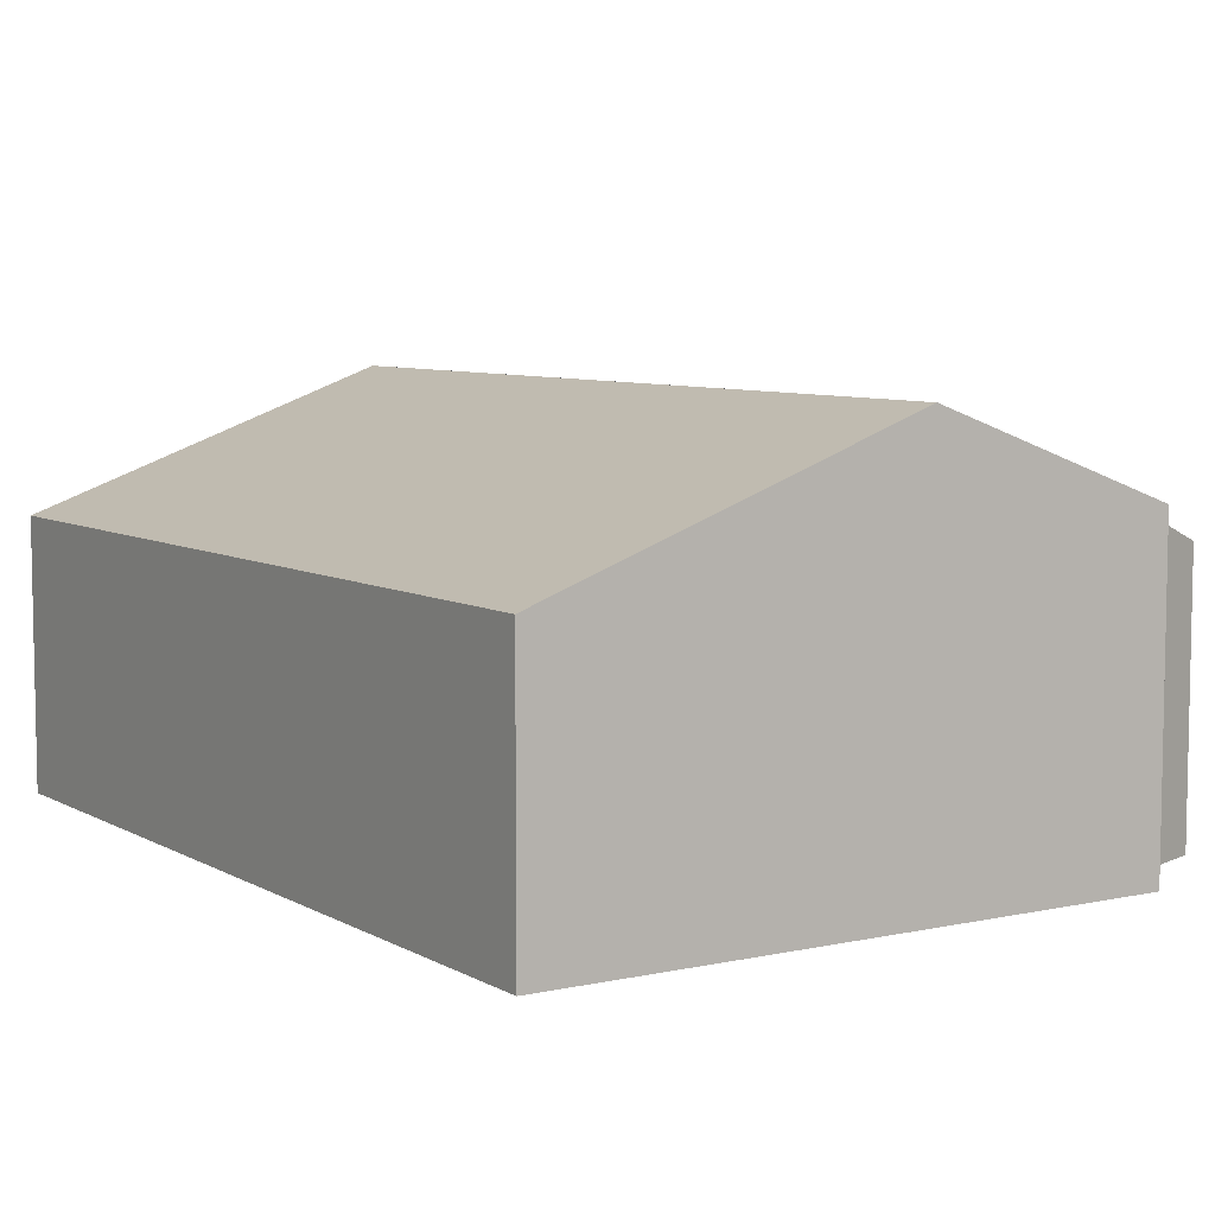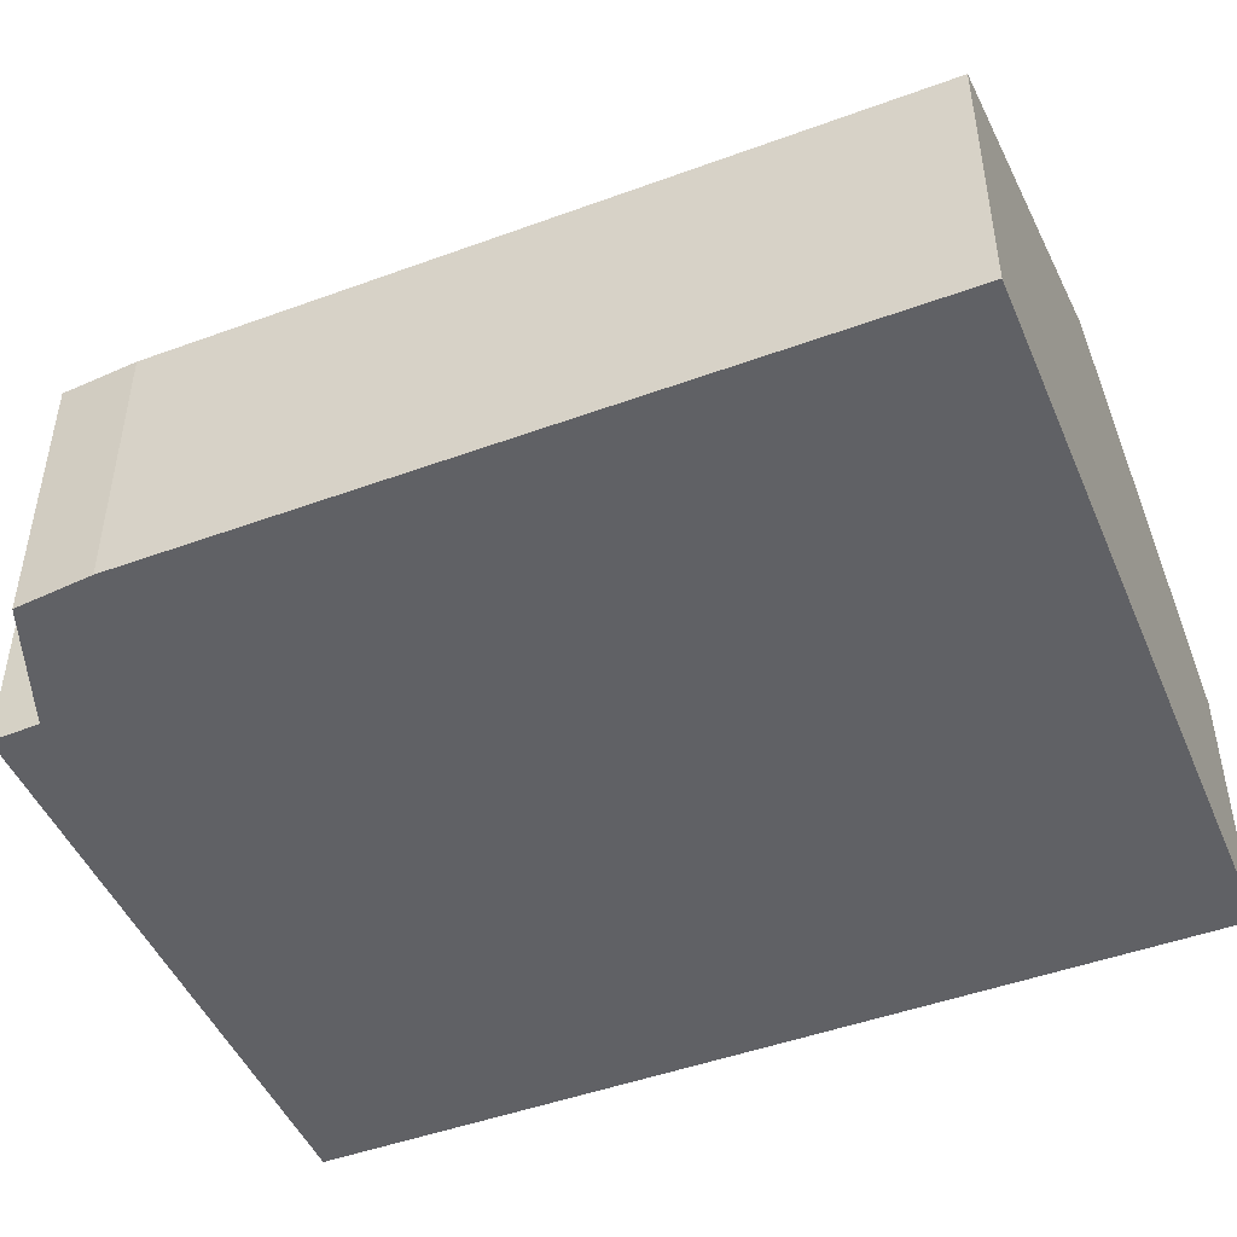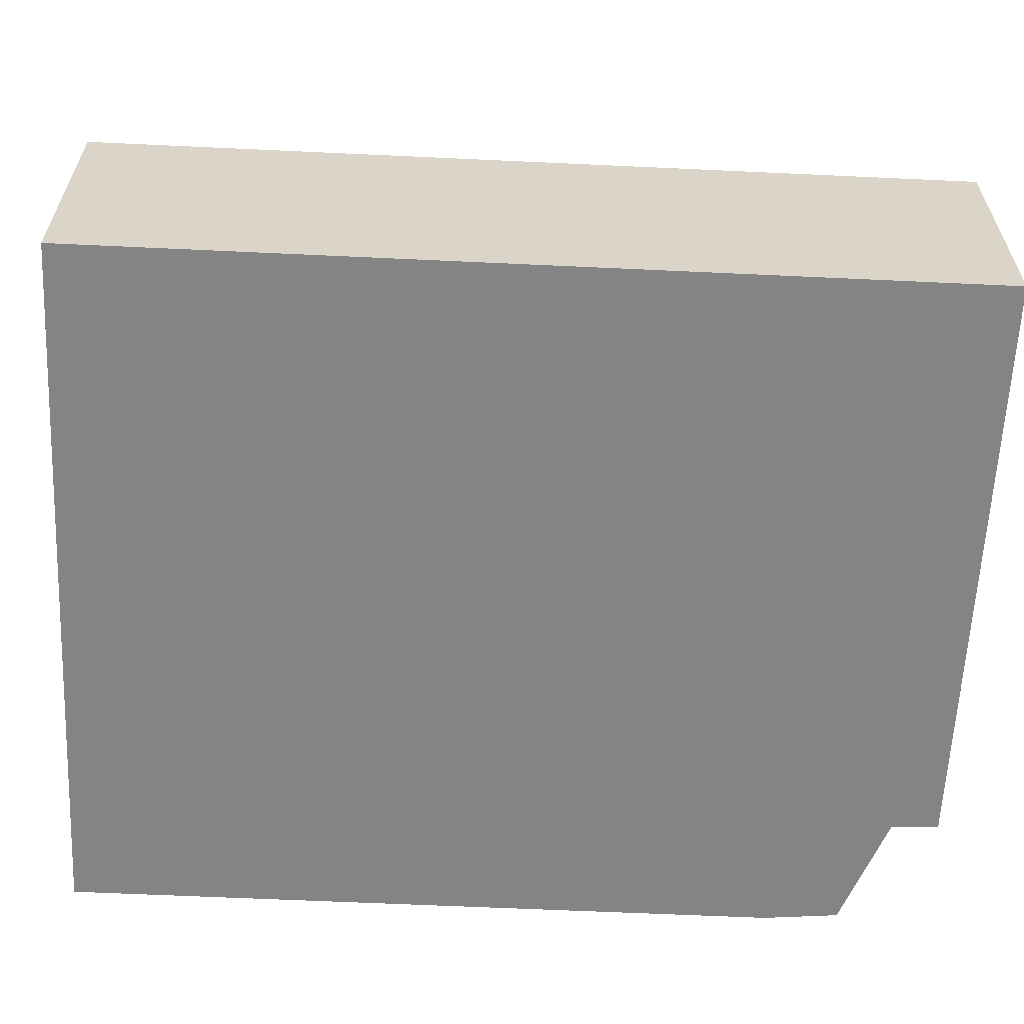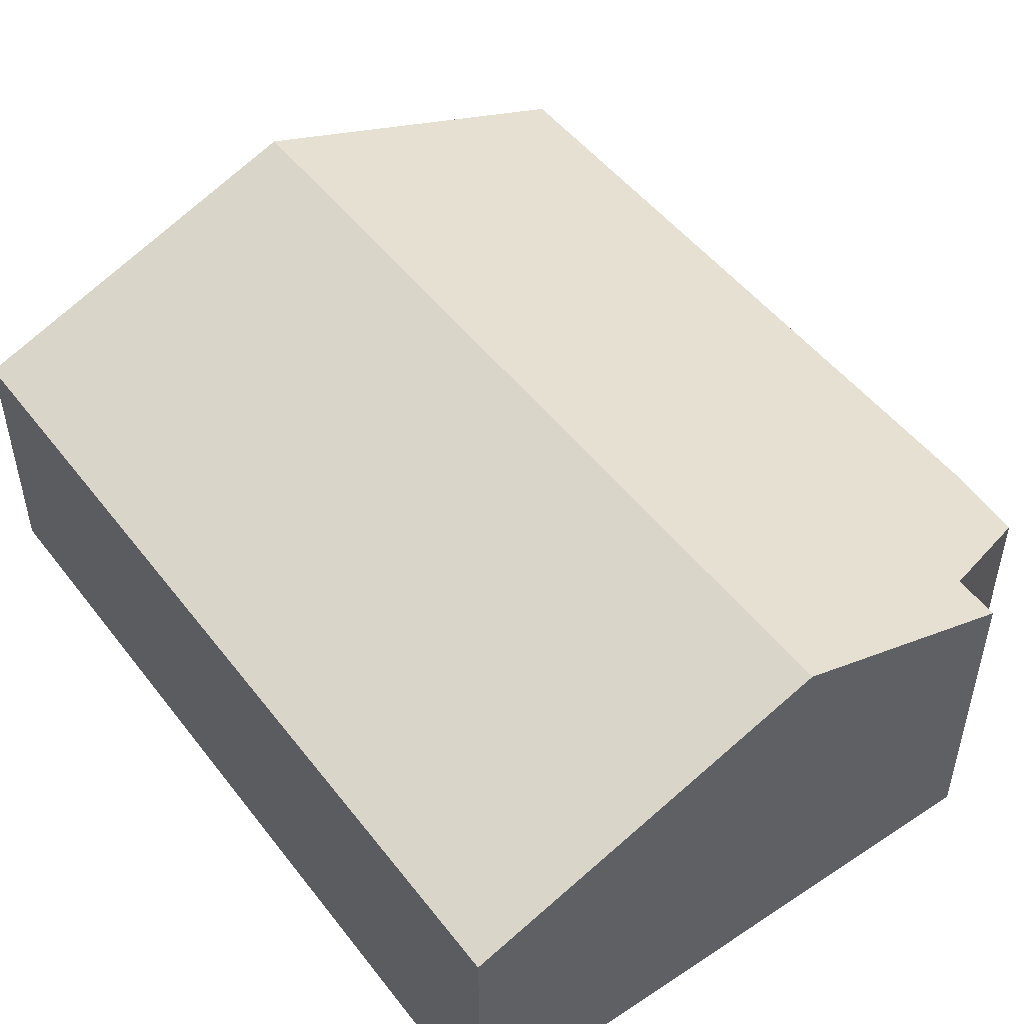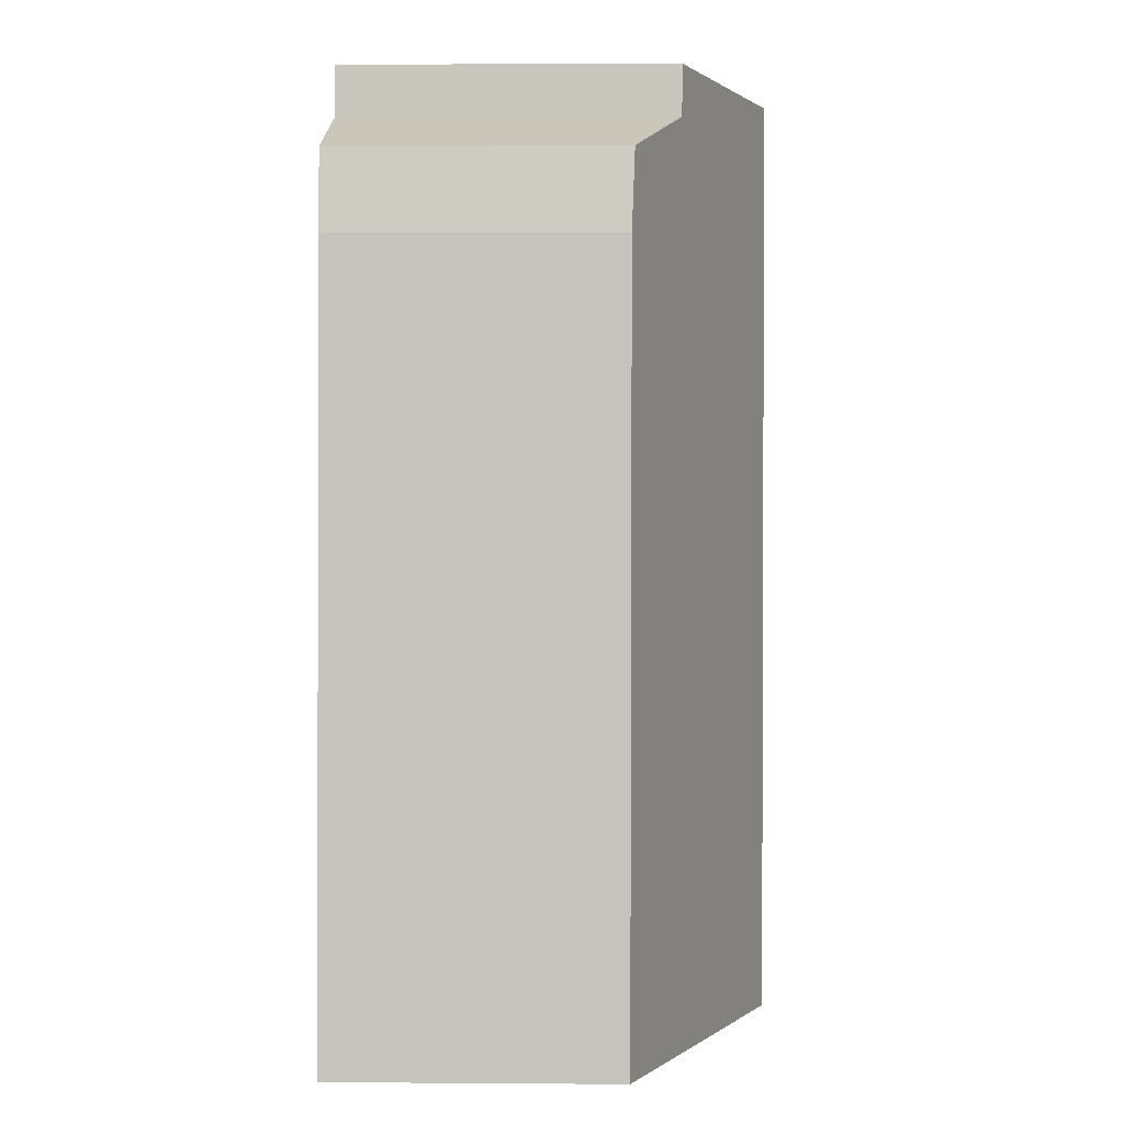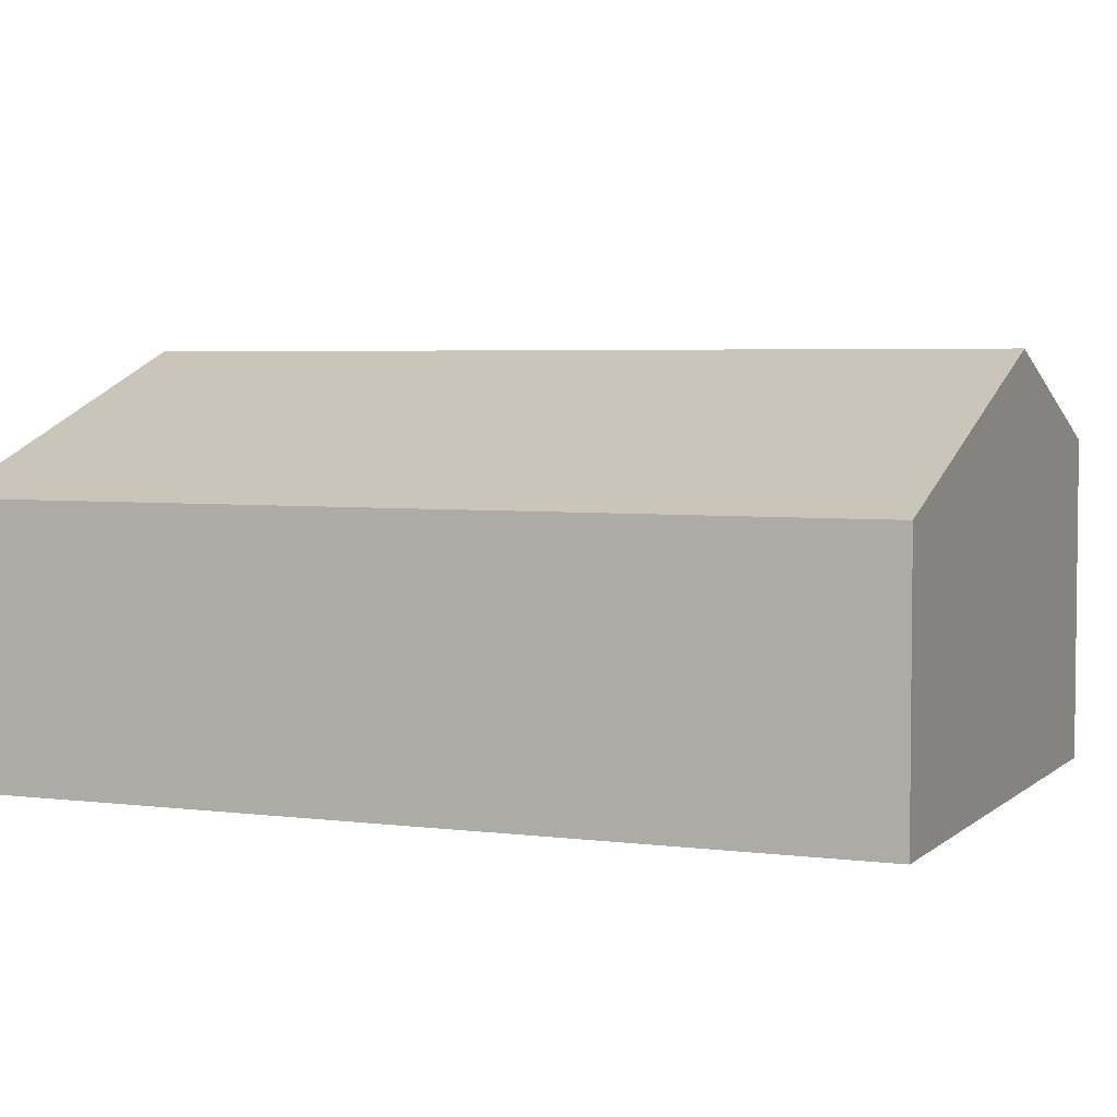
<metadata>
{"format":"obj","ext":"obj","renderer":"f3d","projection":"perspective","resolution":1024,"background":"white","views":[{"elev":7.0,"azim":-37.0,"up":"+Y"},{"elev":-47.5,"azim":108.2,"up":"+Y"},{"elev":-61.4,"azim":-97.0,"up":"+Y"},{"elev":49.5,"azim":-40.3,"up":"+Y"},{"elev":4.9,"azim":91.3,"up":"+Z"},{"elev":4.1,"azim":-71.1,"up":"+Y"}]}
</metadata>
<code>
v  0 4.177 2.558e-16
v  6.773 6.28 -13.53
v  1.044 4.177 -13.96
v  5.73 6.28 0.429
v  9.449 4.915 0.707
v  9.526 4.907 -0.038
v  11.4 4.236 -0.586
v  11.61 4.195 -1.759
v  12.45 4.195 -13.1
v  9.449 -4.329e-17 0.707
v  9.526 2.327e-18 -0.038
v  11.4 3.588e-17 -0.586
v  11.61 1.077e-16 -1.759
v  12.45 8.024e-16 -13.1
v  5.73 -2.627e-17 0.429
v  0 0 0
v  6.773 8.284e-16 -13.53
v  1.044 8.547e-16 -13.96
g defaultobject
f 1 2 3
f 2 1 4
f 5 2 4
f 2 5 6
f 2 6 7
f 2 7 8
f 2 8 9
f 10 6 5
f 6 10 11
f 12 8 7
f 8 12 13
f 13 9 8
f 9 13 14
f 11 7 6
f 7 11 12
f 4 10 5
f 10 4 1
f 10 1 15
f 15 1 16
f 14 2 9
f 2 14 17
f 2 17 3
f 3 17 18
f 18 1 3
f 1 18 16
f 13 17 14
f 17 13 18
f 18 13 16
f 16 13 12
f 16 12 11
f 16 11 10
f 16 10 15

</code>
